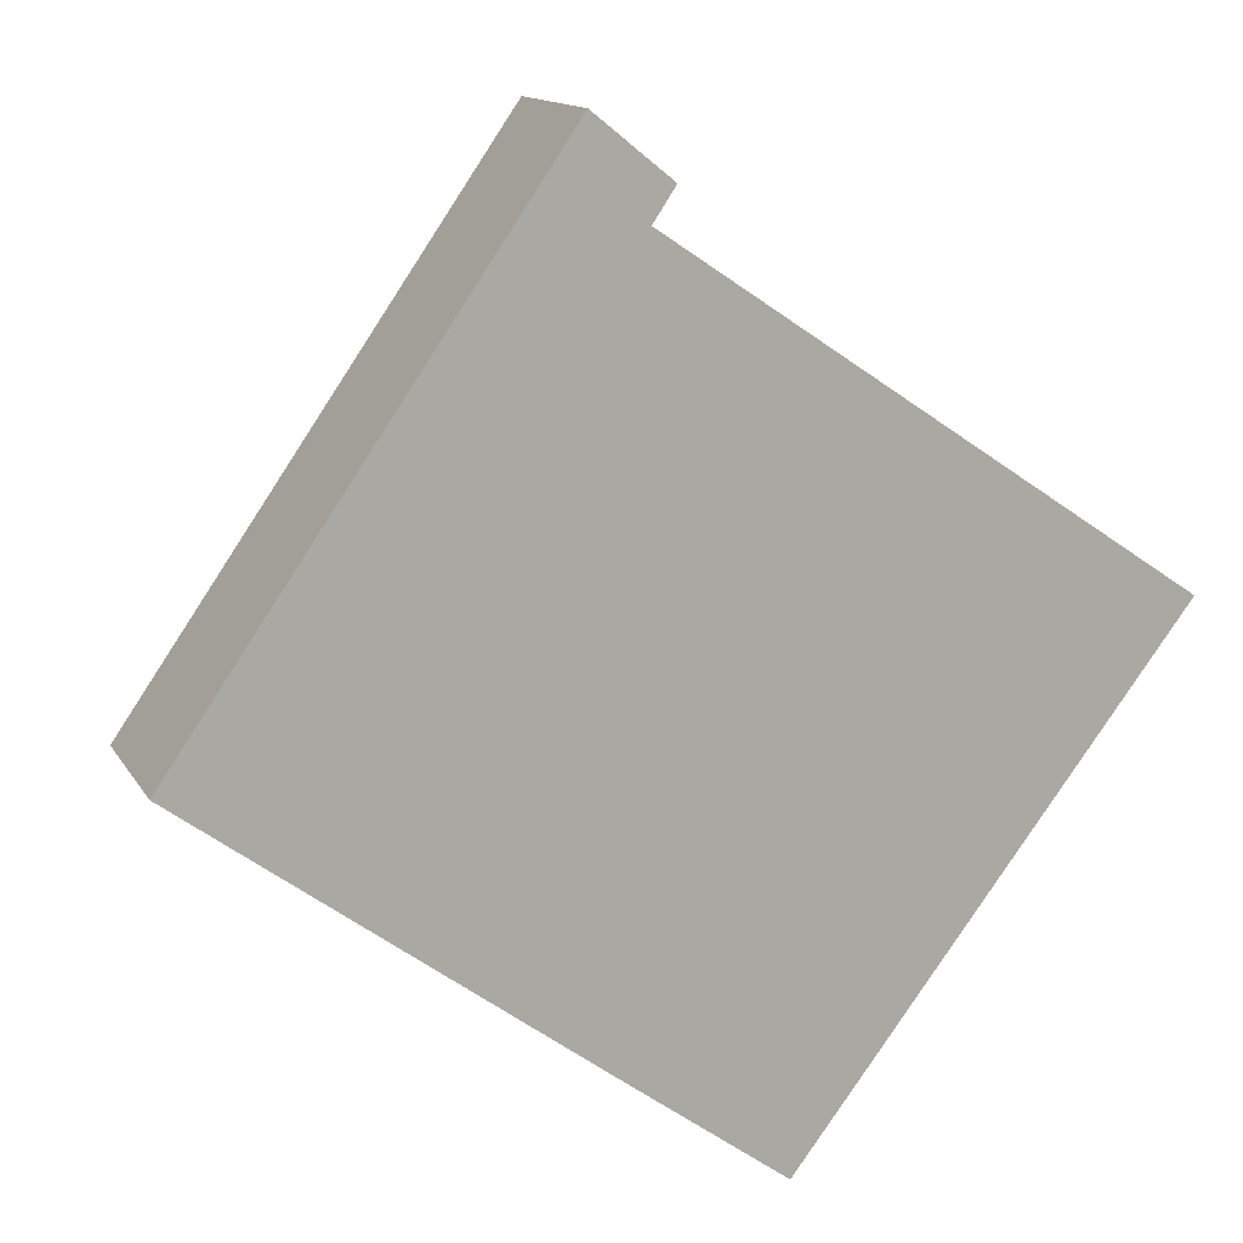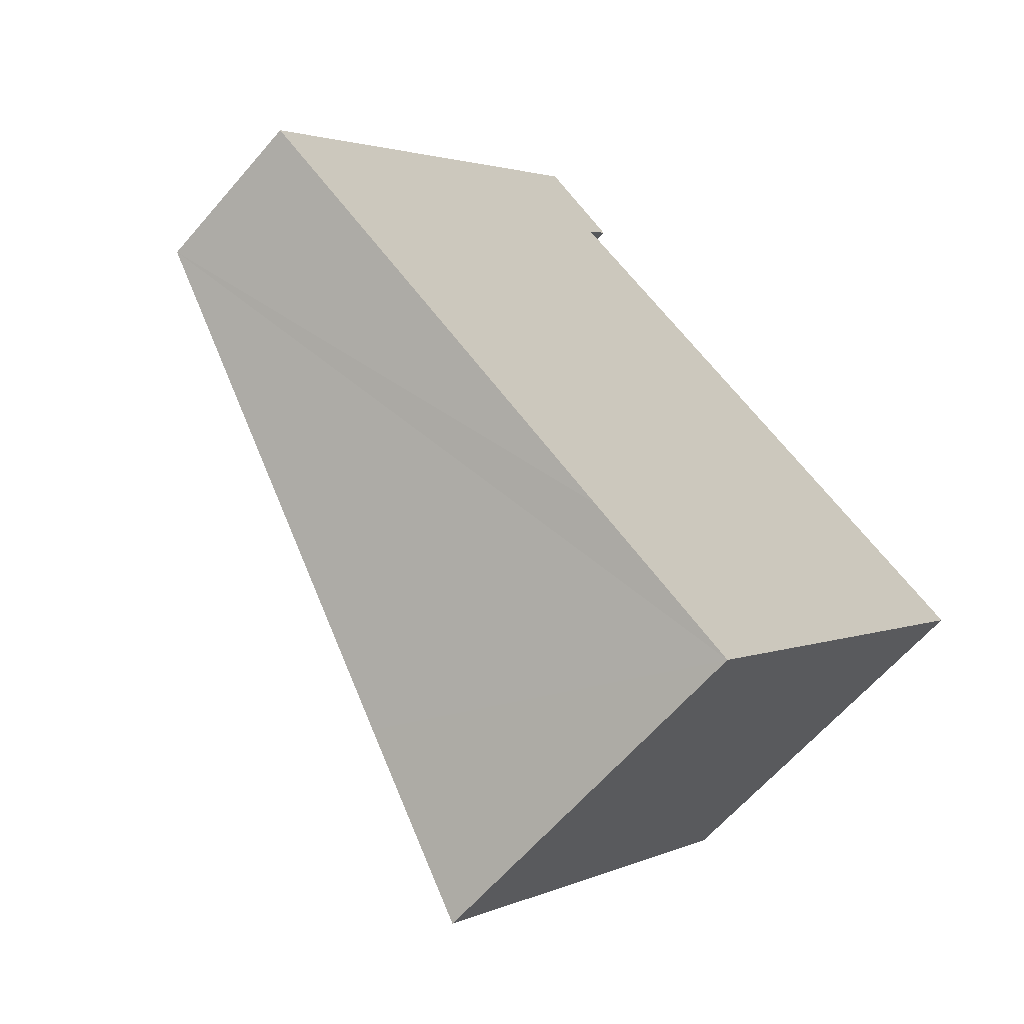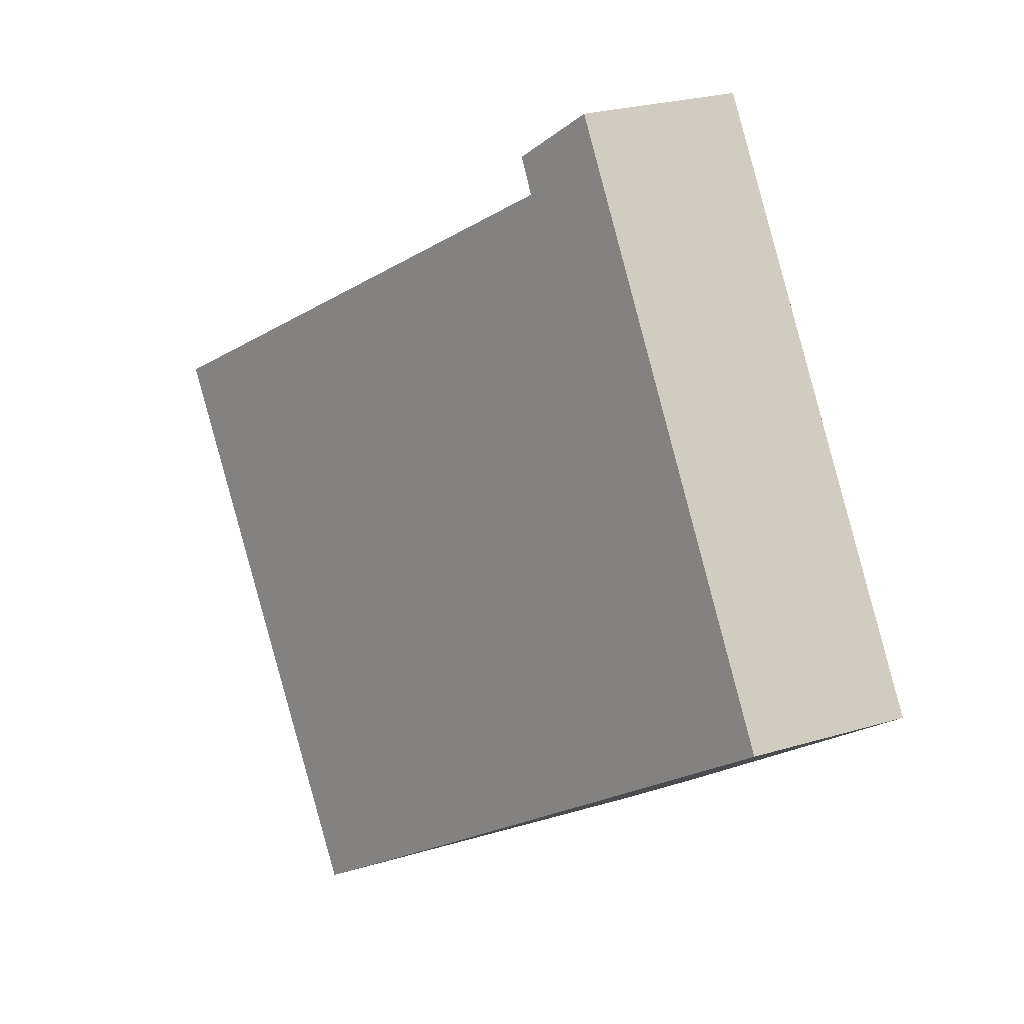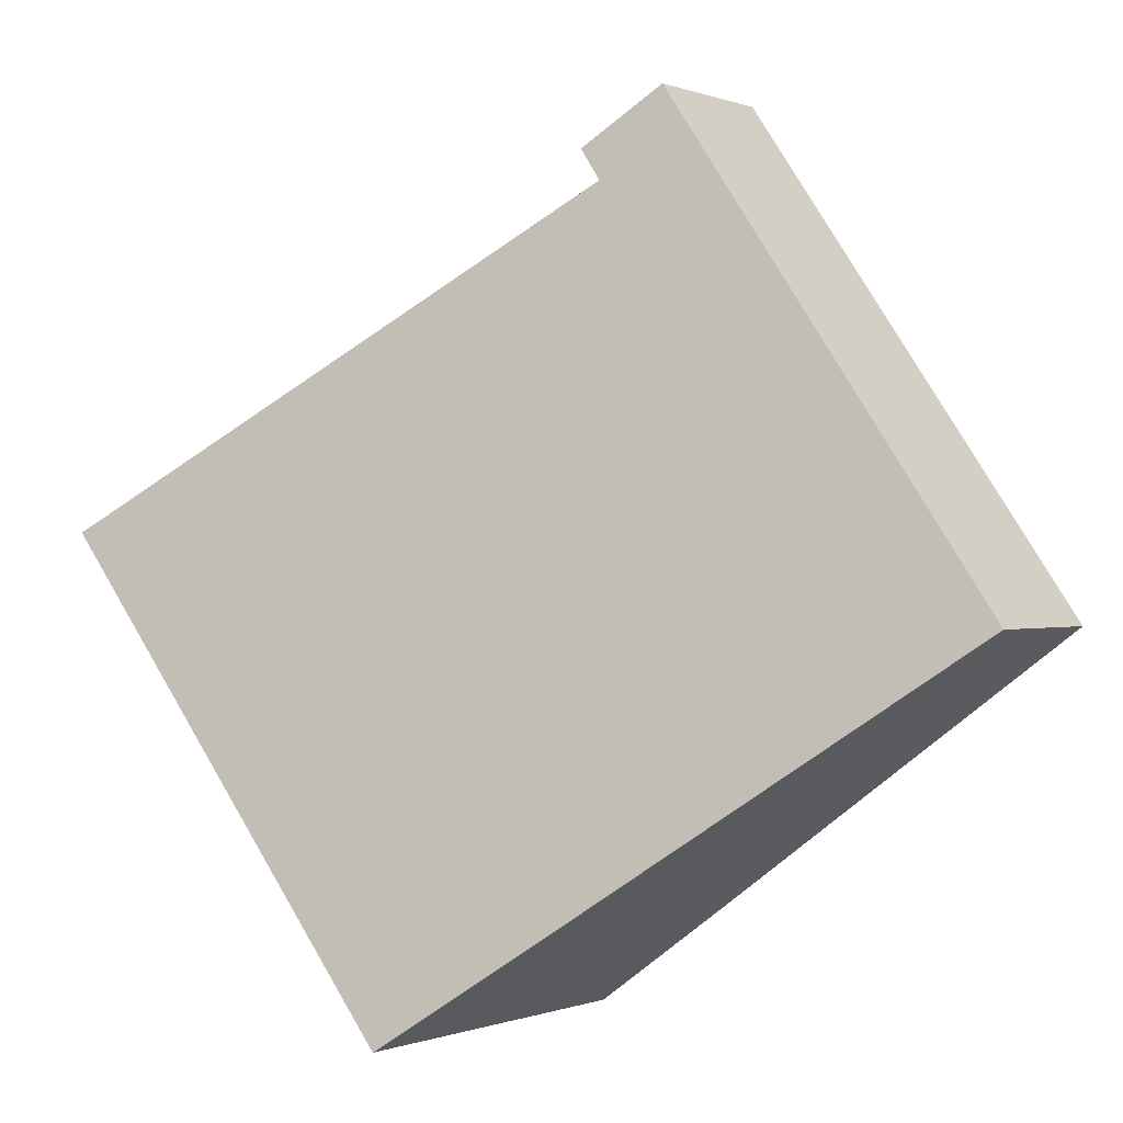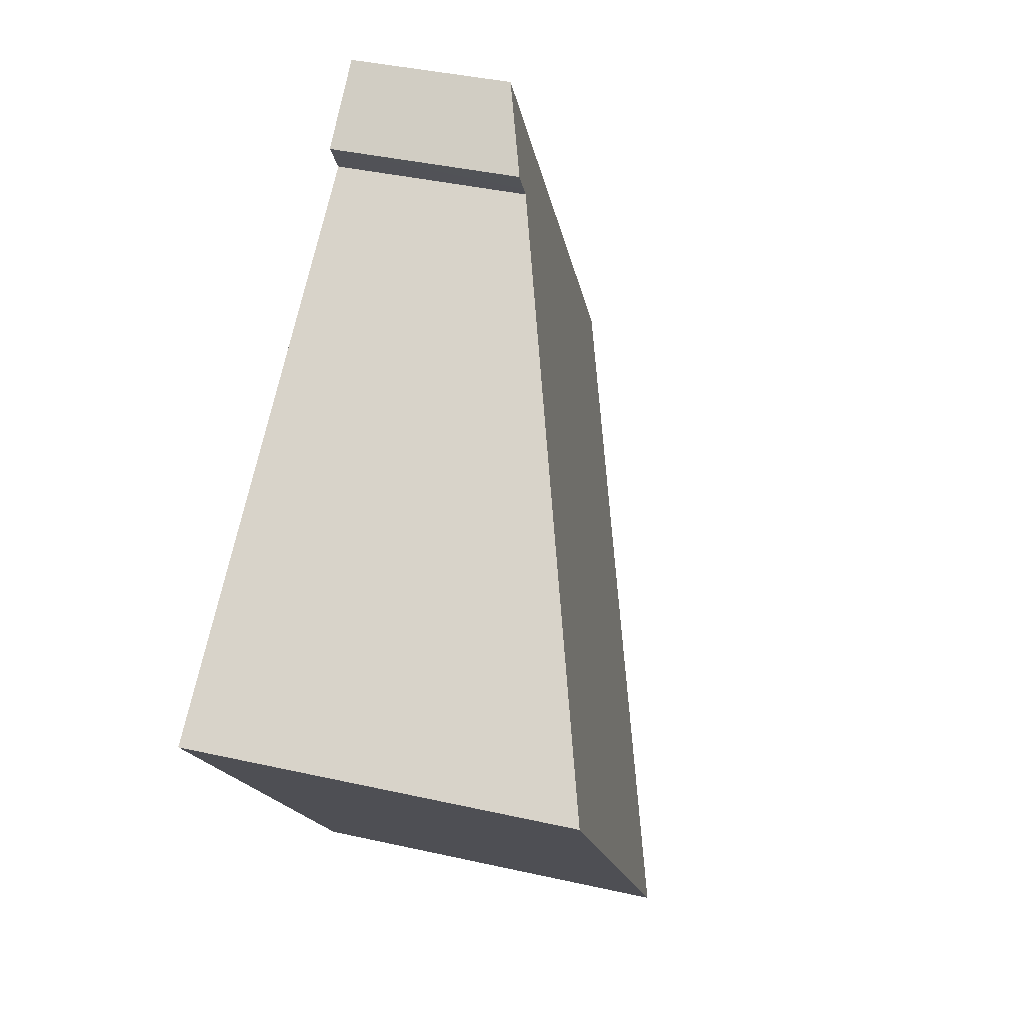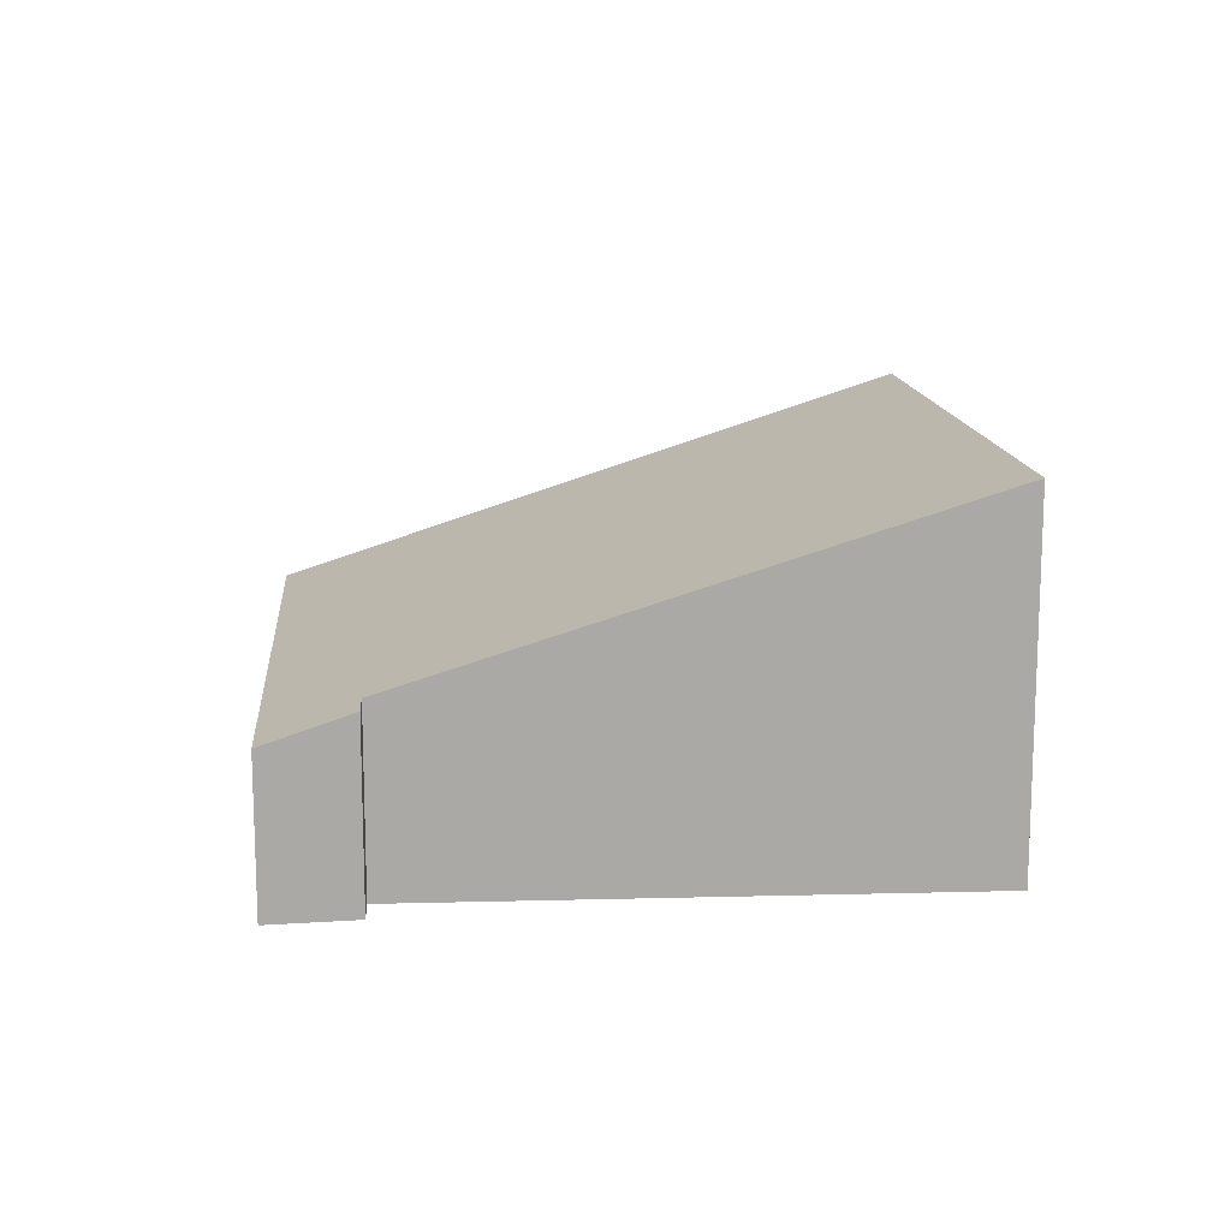
<metadata>
{"format":"obj","ext":"obj","renderer":"f3d","projection":"perspective","resolution":1024,"background":"white","views":[{"elev":13.5,"azim":-20.0,"up":"+Z"},{"elev":-62.4,"azim":-40.5,"up":"+Z"},{"elev":25.6,"azim":-115.7,"up":"+Z"},{"elev":-0.1,"azim":-144.4,"up":"+Z"},{"elev":38.8,"azim":105.9,"up":"+Z"},{"elev":14.8,"azim":30.6,"up":"+Y"}]}
</metadata>
<code>
v  12.29 5.522 0.228
v  9.245 4.068 3.862
v  13.1 5.542 1.283
v  9.875 5.463 -2.923
v  5.898 2.786 6.104
v  4.893 2.351 7.057
v  3.925 2.351 5.66
v  7.755 5.411 -5.693
v  0 2.351 1.44e-16
v  5.586 4.557 -4.113
v  5.995 2.785 6.248
v  5.146 2.351 7.421
v  6.208 2.783 6.567
v  6.208 -4.021e-16 6.567
v  5.146 -4.544e-16 7.421
v  5.898 -3.738e-16 6.104
v  9.245 -2.365e-16 3.862
v  13.1 -7.856e-17 1.283
v  5.995 -3.826e-16 6.248
v  12.29 -1.396e-17 0.228
v  9.875 1.79e-16 -2.923
v  7.755 3.486e-16 -5.693
v  5.586 2.518e-16 -4.113
v  0 0 0
v  3.925 -3.466e-16 5.66
v  4.893 -4.321e-16 7.057
g defaultobject
f 1 2 3
f 2 1 4
f 2 4 5
f 5 4 6
f 6 4 7
f 7 4 8
f 7 8 9
f 9 8 10
f 11 12 13
f 12 11 5
f 12 5 6
f 12 14 13
f 14 12 15
f 16 2 5
f 2 16 17
f 2 17 3
f 3 17 18
f 14 11 13
f 11 14 5
f 5 14 16
f 16 14 19
f 18 1 3
f 1 18 4
f 4 18 8
f 8 18 20
f 8 20 21
f 8 21 22
f 22 10 8
f 10 22 9
f 9 22 23
f 9 23 24
f 24 7 9
f 7 24 25
f 7 25 6
f 6 25 26
f 6 26 12
f 12 26 15
f 21 23 22
f 23 21 20
f 23 20 18
f 23 18 17
f 23 17 24
f 24 17 16
f 24 16 19
f 24 19 14
f 24 14 25
f 25 14 15
f 25 15 26

</code>
